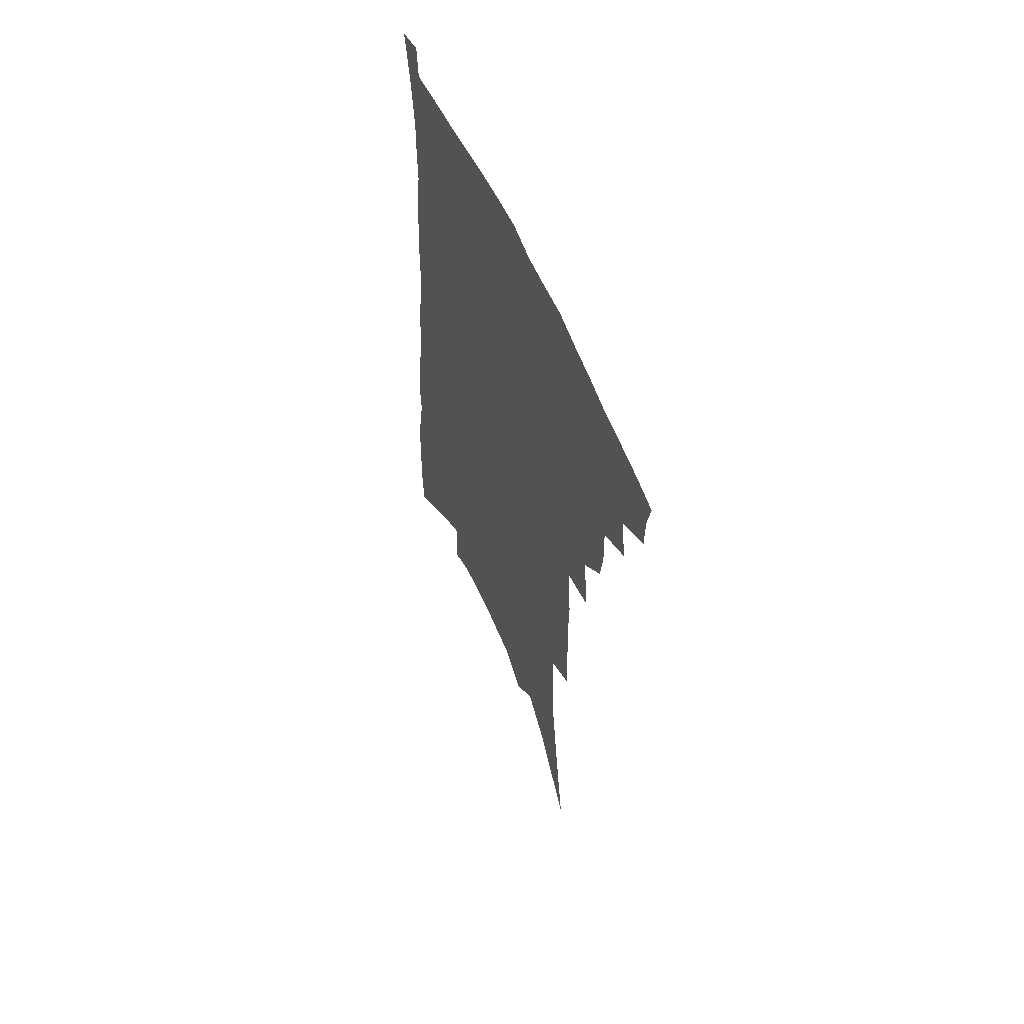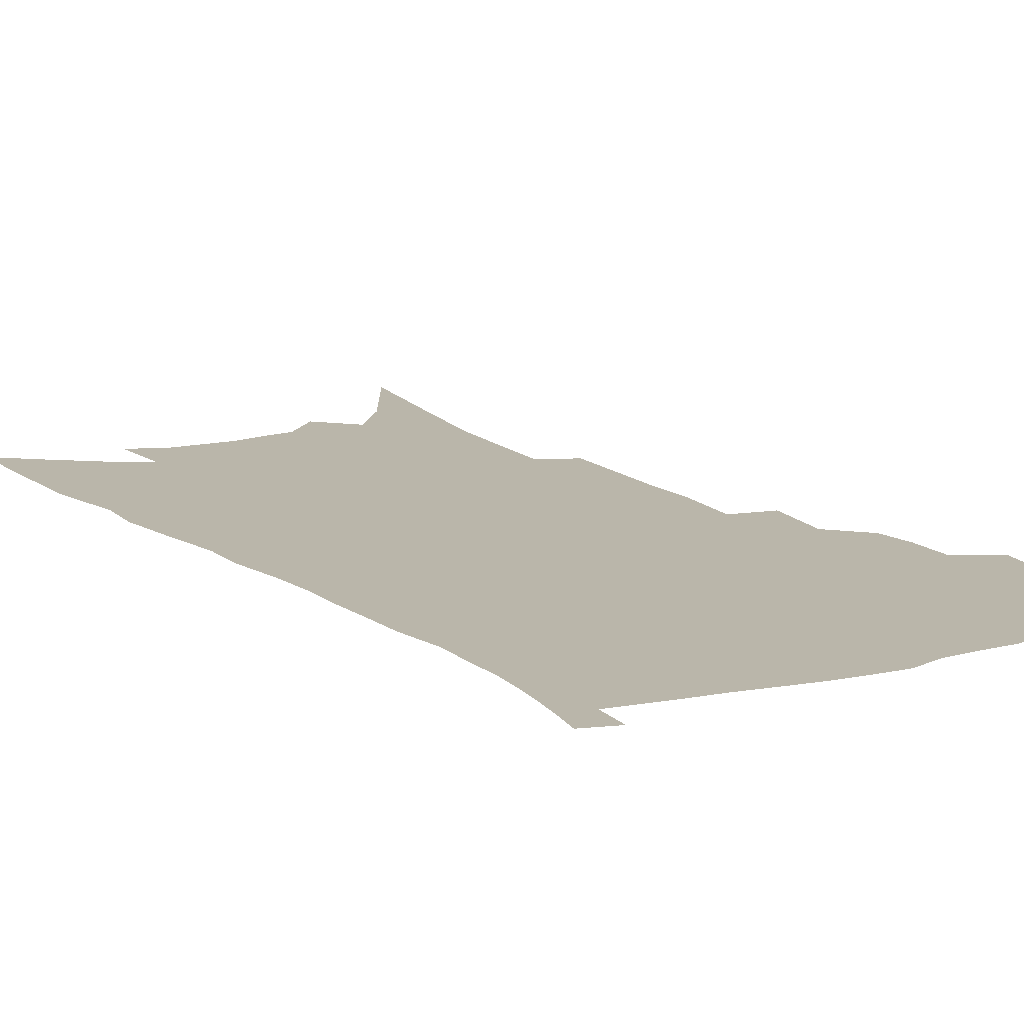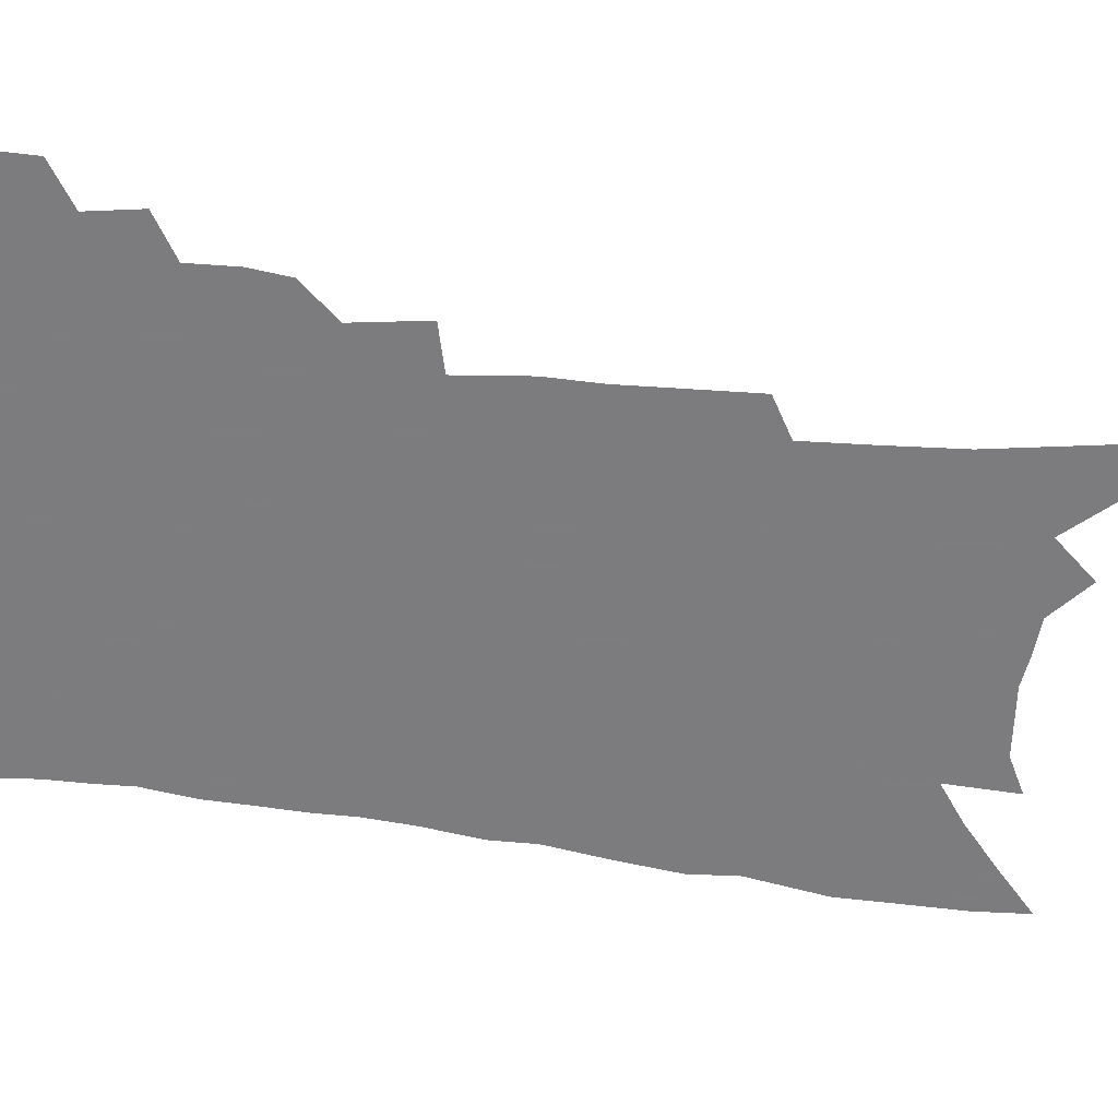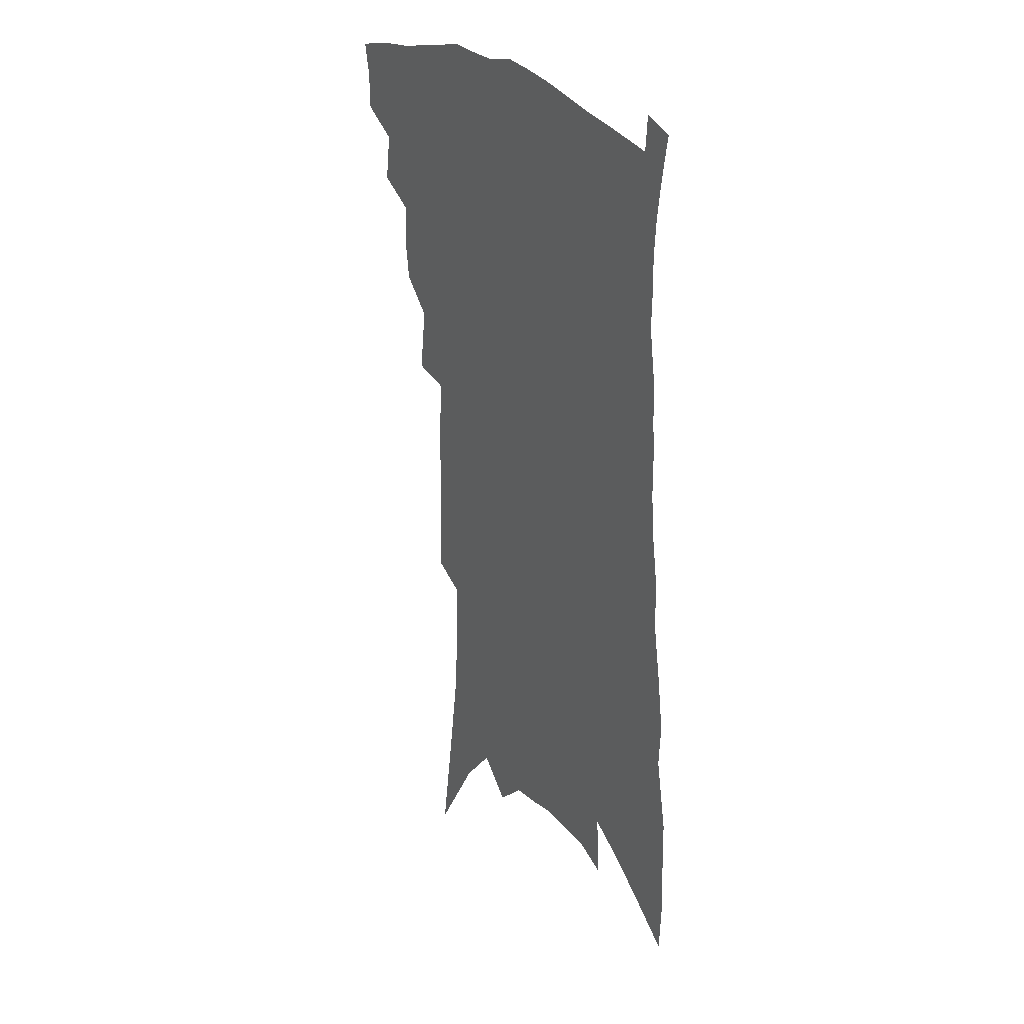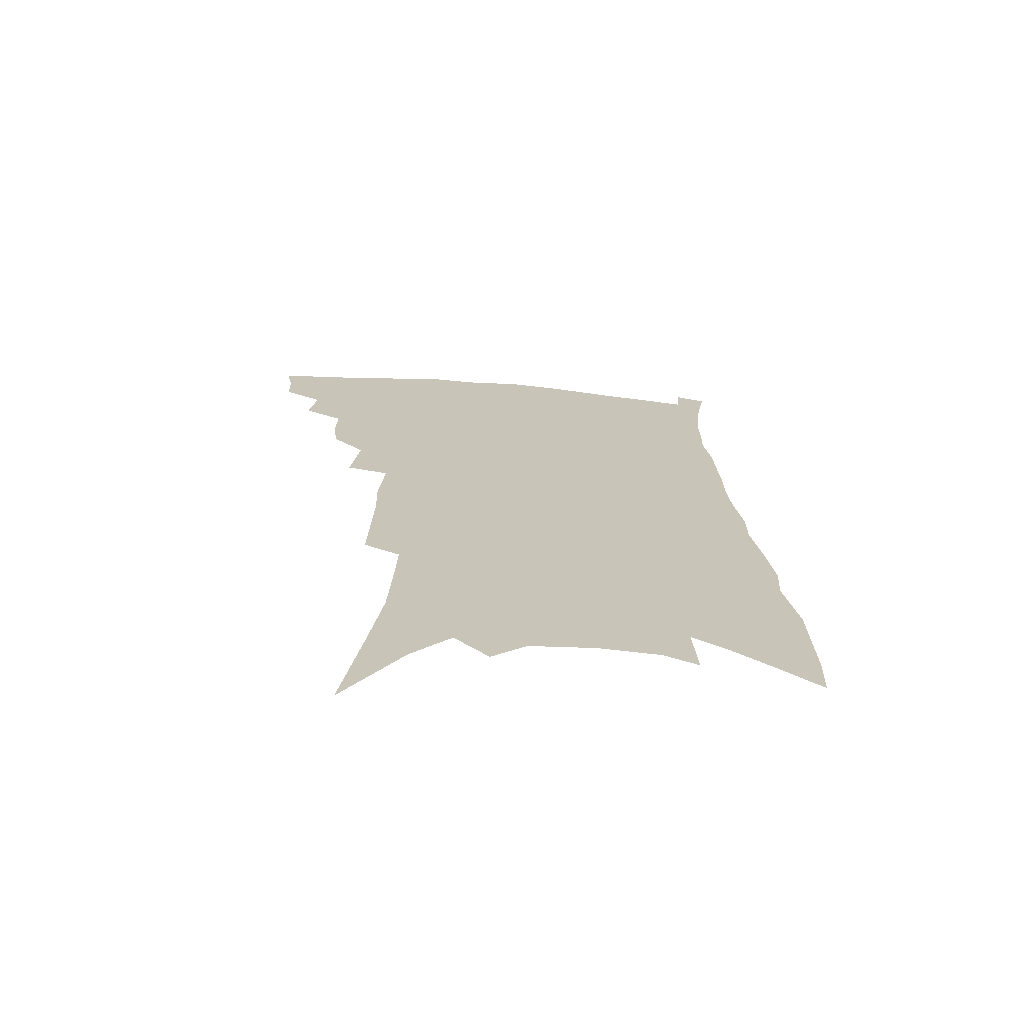
<metadata>
{"format":"obj","ext":"obj","renderer":"f3d","projection":"perspective","resolution":1024,"background":"white","views":[{"elev":59.3,"azim":-113.8,"up":"+Y"},{"elev":13.8,"azim":149.1,"up":"+Z"},{"elev":-58.9,"azim":-95.8,"up":"+Z"},{"elev":28.5,"azim":56.5,"up":"+Y"},{"elev":-70.3,"azim":-5.0,"up":"+Y"}]}
</metadata>
<code>
v 466.7 389.3 0
v 466.4 403.1 0
v 464 415 0
v 478.6 362.3 0
v 481.2 380.3 0
v 479.4 392.4 0
v 478.4 405.2 0
v 475.4 418.2 0
v 494.4 323.6 0
v 492.7 337.3 0
v 493.1 353.7 0
v 494.8 370.9 0
v 493.6 383.4 0
v 492 395.5 0
v 490 407.3 0
v 487.1 420.5 0
v 503 286.2 0
v 506.2 310.9 0
v 507.5 331 0
v 507.2 345.7 0
v 507.6 361.1 0
v 506.8 373.9 0
v 505.6 385.9 0
v 503.9 397.7 0
v 501.7 409.5 0
v 499.1 422.3 0
v 515.7 195.9 0
v 516.5 218.2 0
v 517.2 239.7 0
v 516.7 258.2 0
v 518.8 282.5 0
v 518.9 301.4 0
v 519.3 319.1 0
v 518.4 332.9 0
v 518.7 347.9 0
v 519.2 363.3 0
v 518.6 376.2 0
v 517.2 388 0
v 515.6 399.6 0
v 513.6 411.1 0
v 510.5 425.7 0
v 515.1 58.28 0
v 521.5 101.3 0
v 526.9 139.6 0
v 528.2 164.8 0
v 529.2 188.4 0
v 530.9 214 0
v 531 234.3 0
v 530.9 253.4 0
v 531.1 272.8 0
v 531.5 291.9 0
v 531.8 309.8 0
v 532.6 326.9 0
v 532.5 340.9 0
v 531.4 353 0
v 531.4 366.9 0
v 530.3 378.4 0
v 528.7 389.9 0
v 527 401.5 0
v 525 413.4 0
v 522.2 428.2 0
v 537 95.54 0
v 539.8 128.1 0
v 542 157.5 0
v 542.5 180.7 0
v 542.3 201.1 0
v 544.1 227.4 0
v 543.1 243.8 0
v 542.7 261.7 0
v 543 280.4 0
v 542.6 296.1 0
v 543.2 314.4 0
v 543.2 328.3 0
v 543.5 343.5 0
v 542.9 356.1 0
v 542.5 368.3 0
v 542.3 380.5 0
v 540.3 391.6 0
v 539 403.2 0
v 536.8 416 0
v 533.9 431.5 0
v 551.9 113 0
v 555 147.5 0
v 555.6 172.1 0
v 554.7 190.7 0
v 555.2 213.9 0
v 555.5 235.4 0
v 554.7 251.8 0
v 554.8 270.4 0
v 553.9 284.6 0
v 553.8 300.8 0
v 553.5 315.2 0
v 554.3 332 0
v 554.4 345.9 0
v 553.9 357.9 0
v 553.4 369.5 0
v 553.3 381.7 0
v 552.2 392.7 0
v 551.2 403.9 0
v 549.2 416.5 0
v 546.6 431.2 0
v 564.8 98.95 0
v 566.4 130.5 0
v 566.8 155.4 0
v 567 179.4 0
v 566.5 199.5 0
v 566.2 220 0
v 565.8 238.8 0
v 565.3 255.9 0
v 565.1 273.1 0
v 564.9 289.1 0
v 564.6 304.1 0
v 565.2 321.3 0
v 564.6 333.2 0
v 565.3 348.5 0
v 564.7 359.4 0
v 564.9 371.8 0
v 564.2 382.7 0
v 563.2 393.7 0
v 562.5 404.9 0
v 561.2 416.9 0
v 558.9 431.4 0
v 578 111 0
v 578.3 137.8 0
v 578.3 162.7 0
v 577.7 181.6 0
v 577.1 202.3 0
v 576.7 224.8 0
v 576.4 245.2 0
v 575.6 259.2 0
v 575.7 276.2 0
v 575.3 291 0
v 575 305.8 0
v 575.4 323 0
v 575.6 337 0
v 575.5 349 0
v 575.4 360.7 0
v 575.7 373.1 0
v 575 383.5 0
v 574.8 394.5 0
v 573.8 405.9 0
v 572.7 418 0
v 570.5 434.5 0
v 589.6 112.2 0
v 589.6 141.7 0
v 589.2 164.1 0
v 588.5 185 0
v 587.9 206.4 0
v 587.4 222 0
v 586 249.3 0
v 586.1 262.6 0
v 586 277.4 0
v 585.7 293.4 0
v 585.5 308.1 0
v 585.6 323.9 0
v 585.7 337.8 0
v 585.8 349.7 0
v 585.8 361 0
v 586 373.1 0
v 586 384 0
v 585.9 394.9 0
v 585.6 406 0
v 584.3 419 0
v 582.8 433.6 0
v 601.3 114 0
v 600.7 142.3 0
v 600.1 164.7 0
v 599.3 187 0
v 598.5 207.1 0
v 598 222.7 0
v 597.7 240.8 0
v 596.9 257.9 0
v 596.2 278.1 0
v 595.8 294.5 0
v 595.6 309.1 0
v 595.6 324.2 0
v 595.8 336.5 0
v 596 350.3 0
v 596.3 361.8 0
v 596.6 373.4 0
v 597 384.3 0
v 597 395.1 0
v 596.8 406.4 0
v 596.2 418.7 0
v 595.3 432.1 0
v 613 113.2 0
v 612 141.5 0
v 611.3 162.1 0
v 610.2 185.1 0
v 609.3 205.3 0
v 608.5 225.8 0
v 607.9 243.9 0
v 607 263.1 0
v 606.4 277.5 0
v 605.9 294.4 0
v 605.7 308.8 0
v 605.7 322.7 0
v 605.8 337.1 0
v 606.1 349.3 0
v 606.5 362 0
v 607 373.4 0
v 607.6 384.1 0
v 608.4 394.8 0
v 608.9 405.4 0
v 608.6 417.2 0
v 608.1 429.9 0
v 624.9 112.4 0
v 623.9 136.1 0
v 622.5 160.7 0
v 621.6 181.2 0
v 620.2 203.3 0
v 618.9 225.1 0
v 618.1 243.2 0
v 617.4 260 0
v 616.6 276.7 0
v 616.4 291.2 0
v 615.9 306.7 0
v 616.2 320 0
v 615.5 337.3 0
v 616.2 348.7 0
v 616.4 361.7 0
v 617.3 372.3 0
v 618.1 383.4 0
v 618.9 394.1 0
v 619.8 404.8 0
v 620.5 415.6 0
v 620.6 427.5 0
v 637.5 106.2 0
v 636.2 130.6 0
v 635.1 152.8 0
v 633 177.9 0
v 631.6 199.4 0
v 629.8 221.2 0
v 629.2 238.2 0
v 629.4 252.7 0
v 626.9 274.4 0
v 626.8 288.6 0
v 626.2 304 0
v 627.3 315.6 0
v 626.5 332.2 0
v 626.8 345.3 0
v 626.3 360 0
v 627.6 370.8 0
v 628.3 383.7 0
v 629.3 393.5 0
v 630.4 403.9 0
v 631.5 414.4 0
v 632 426.1 0
v 649.7 121.2 0
v 647.4 147.4 0
v 646 169.4 0
v 644.2 191.6 0
v 642.1 213.5 0
v 640.6 233.1 0
v 640.2 249.5 0
v 639.5 266.4 0
v 638.1 283.7 0
v 638.1 298 0
v 637.2 314.6 0
v 637.1 328.7 0
v 638.1 340.8 0
v 637.8 355.1 0
v 638.1 368.3 0
v 638.2 381.8 0
v 639.4 392.5 0
v 640.8 402.8 0
v 642.1 413.3 0
v 643.1 424.4 0
v 664.5 109 0
v 662.7 133.5 0
v 660.4 157.5 0
v 658.8 179.3 0
v 656.6 201.4 0
v 654.8 221.8 0
v 653.2 240.7 0
v 652.2 258.2 0
v 651.3 275.1 0
v 649.5 292.9 0
v 649 308.2 0
v 650.3 320.8 0
v 648.8 337.4 0
v 648 352.7 0
v 648.6 365.7 0
v 649 378.3 0
v 650.1 390 0
v 651.2 401.5 0
v 652.6 412 0
v 654 422.6 0
v 655 435.7 0
v 680 95.48 0
v 680.8 114.4 0
v 680.2 135.5 0
v 679.8 155.7 0
v 674.8 183 0
v 675.8 199.4 0
v 672.8 221 0
v 669.3 242.9 0
v 669.4 258.6 0
v 666.4 278.3 0
v 664.9 295.5 0
v 664.8 310.2 0
v 663.9 326.2 0
v 663.3 341.5 0
v 660.6 359.9 0
v 660.9 373 0
v 660.8 387.3 0
v 661.6 399.6 0
v 663 410.5 0
v 664.6 421 0
v 666.6 431.9 0
f 5 6 1
f 1 6 2
f 6 7 2
f 2 7 3
f 7 8 3
f 11 12 4
f 4 12 5
f 12 13 5
f 5 13 6
f 13 14 6
f 6 14 7
f 14 15 7
f 7 15 8
f 15 16 8
f 18 19 9
f 9 19 10
f 19 20 10
f 10 20 11
f 20 21 11
f 11 21 12
f 21 22 12
f 12 22 13
f 22 23 13
f 13 23 14
f 23 24 14
f 14 24 15
f 24 25 15
f 15 25 16
f 25 26 16
f 31 32 17
f 17 32 18
f 32 33 18
f 18 33 19
f 33 34 19
f 19 34 20
f 34 35 20
f 20 35 21
f 35 36 21
f 21 36 22
f 36 37 22
f 22 37 23
f 37 38 23
f 23 38 24
f 38 39 24
f 24 39 25
f 39 40 25
f 25 40 26
f 40 41 26
f 46 47 27
f 27 47 28
f 47 48 28
f 28 48 29
f 48 49 29
f 29 49 30
f 49 50 30
f 30 50 31
f 50 51 31
f 31 51 32
f 51 52 32
f 32 52 33
f 52 53 33
f 33 53 34
f 53 54 34
f 34 54 35
f 54 55 35
f 35 55 36
f 55 56 36
f 36 56 37
f 56 57 37
f 37 57 38
f 57 58 38
f 38 58 39
f 58 59 39
f 39 59 40
f 59 60 40
f 40 60 41
f 60 61 41
f 42 62 43
f 62 63 43
f 43 63 44
f 63 64 44
f 44 64 45
f 64 65 45
f 45 65 46
f 65 66 46
f 46 66 47
f 66 67 47
f 47 67 48
f 67 68 48
f 48 68 49
f 68 69 49
f 49 69 50
f 69 70 50
f 50 70 51
f 70 71 51
f 51 71 52
f 71 72 52
f 52 72 53
f 72 73 53
f 53 73 54
f 73 74 54
f 54 74 55
f 74 75 55
f 55 75 56
f 75 76 56
f 56 76 57
f 76 77 57
f 57 77 58
f 77 78 58
f 58 78 59
f 78 79 59
f 59 79 60
f 79 80 60
f 60 80 61
f 80 81 61
f 62 82 63
f 82 83 63
f 63 83 64
f 83 84 64
f 64 84 65
f 84 85 65
f 65 85 66
f 85 86 66
f 66 86 67
f 86 87 67
f 67 87 68
f 87 88 68
f 68 88 69
f 88 89 69
f 69 89 70
f 89 90 70
f 70 90 71
f 90 91 71
f 71 91 72
f 91 92 72
f 72 92 73
f 92 93 73
f 73 93 74
f 93 94 74
f 74 94 75
f 94 95 75
f 75 95 76
f 95 96 76
f 76 96 77
f 96 97 77
f 77 97 78
f 97 98 78
f 78 98 79
f 98 99 79
f 79 99 80
f 99 100 80
f 80 100 81
f 100 101 81
f 102 103 82
f 82 103 83
f 103 104 83
f 83 104 84
f 104 105 84
f 84 105 85
f 105 106 85
f 85 106 86
f 106 107 86
f 86 107 87
f 107 108 87
f 87 108 88
f 108 109 88
f 88 109 89
f 109 110 89
f 89 110 90
f 110 111 90
f 90 111 91
f 111 112 91
f 91 112 92
f 112 113 92
f 92 113 93
f 113 114 93
f 93 114 94
f 114 115 94
f 94 115 95
f 115 116 95
f 95 116 96
f 116 117 96
f 96 117 97
f 117 118 97
f 97 118 98
f 118 119 98
f 98 119 99
f 119 120 99
f 99 120 100
f 120 121 100
f 100 121 101
f 121 122 101
f 102 123 103
f 123 124 103
f 103 124 104
f 124 125 104
f 104 125 105
f 125 126 105
f 105 126 106
f 126 127 106
f 106 127 107
f 127 128 107
f 107 128 108
f 128 129 108
f 108 129 109
f 129 130 109
f 109 130 110
f 130 131 110
f 110 131 111
f 131 132 111
f 111 132 112
f 132 133 112
f 112 133 113
f 133 134 113
f 113 134 114
f 134 135 114
f 114 135 115
f 135 136 115
f 115 136 116
f 136 137 116
f 116 137 117
f 137 138 117
f 117 138 118
f 138 139 118
f 118 139 119
f 139 140 119
f 119 140 120
f 140 141 120
f 120 141 121
f 141 142 121
f 121 142 122
f 142 143 122
f 123 144 124
f 144 145 124
f 124 145 125
f 145 146 125
f 125 146 126
f 146 147 126
f 126 147 127
f 147 148 127
f 127 148 128
f 148 149 128
f 128 149 129
f 149 150 129
f 129 150 130
f 150 151 130
f 130 151 131
f 151 152 131
f 131 152 132
f 152 153 132
f 132 153 133
f 153 154 133
f 133 154 134
f 154 155 134
f 134 155 135
f 155 156 135
f 135 156 136
f 156 157 136
f 136 157 137
f 157 158 137
f 137 158 138
f 158 159 138
f 138 159 139
f 159 160 139
f 139 160 140
f 160 161 140
f 140 161 141
f 161 162 141
f 141 162 142
f 162 163 142
f 142 163 143
f 163 164 143
f 144 165 145
f 165 166 145
f 145 166 146
f 166 167 146
f 146 167 147
f 167 168 147
f 147 168 148
f 168 169 148
f 148 169 149
f 169 170 149
f 149 170 150
f 170 171 150
f 150 171 151
f 171 172 151
f 151 172 152
f 172 173 152
f 152 173 153
f 173 174 153
f 153 174 154
f 174 175 154
f 154 175 155
f 175 176 155
f 155 176 156
f 176 177 156
f 156 177 157
f 177 178 157
f 157 178 158
f 178 179 158
f 158 179 159
f 179 180 159
f 159 180 160
f 180 181 160
f 160 181 161
f 181 182 161
f 161 182 162
f 182 183 162
f 162 183 163
f 183 184 163
f 163 184 164
f 184 185 164
f 165 186 166
f 186 187 166
f 166 187 167
f 187 188 167
f 167 188 168
f 188 189 168
f 168 189 169
f 189 190 169
f 169 190 170
f 190 191 170
f 170 191 171
f 191 192 171
f 171 192 172
f 192 193 172
f 172 193 173
f 193 194 173
f 173 194 174
f 194 195 174
f 174 195 175
f 195 196 175
f 175 196 176
f 196 197 176
f 176 197 177
f 197 198 177
f 177 198 178
f 198 199 178
f 178 199 179
f 199 200 179
f 179 200 180
f 200 201 180
f 180 201 181
f 201 202 181
f 181 202 182
f 202 203 182
f 182 203 183
f 203 204 183
f 183 204 184
f 204 205 184
f 184 205 185
f 205 206 185
f 186 207 187
f 207 208 187
f 187 208 188
f 208 209 188
f 188 209 189
f 209 210 189
f 189 210 190
f 210 211 190
f 190 211 191
f 211 212 191
f 191 212 192
f 212 213 192
f 192 213 193
f 213 214 193
f 193 214 194
f 214 215 194
f 194 215 195
f 215 216 195
f 195 216 196
f 216 217 196
f 196 217 197
f 217 218 197
f 197 218 198
f 218 219 198
f 198 219 199
f 219 220 199
f 199 220 200
f 220 221 200
f 200 221 201
f 221 222 201
f 201 222 202
f 222 223 202
f 202 223 203
f 223 224 203
f 203 224 204
f 224 225 204
f 204 225 205
f 225 226 205
f 205 226 206
f 226 227 206
f 207 228 208
f 228 229 208
f 208 229 209
f 229 230 209
f 209 230 210
f 230 231 210
f 210 231 211
f 231 232 211
f 211 232 212
f 232 233 212
f 212 233 213
f 233 234 213
f 213 234 214
f 234 235 214
f 214 235 215
f 235 236 215
f 215 236 216
f 236 237 216
f 216 237 217
f 237 238 217
f 217 238 218
f 238 239 218
f 218 239 219
f 239 240 219
f 219 240 220
f 240 241 220
f 220 241 221
f 241 242 221
f 221 242 222
f 242 243 222
f 222 243 223
f 243 244 223
f 223 244 224
f 244 245 224
f 224 245 225
f 245 246 225
f 225 246 226
f 246 247 226
f 226 247 227
f 247 248 227
f 229 249 230
f 249 250 230
f 230 250 231
f 250 251 231
f 231 251 232
f 251 252 232
f 232 252 233
f 252 253 233
f 233 253 234
f 253 254 234
f 234 254 235
f 254 255 235
f 235 255 236
f 255 256 236
f 236 256 237
f 256 257 237
f 237 257 238
f 257 258 238
f 238 258 239
f 258 259 239
f 239 259 240
f 259 260 240
f 240 260 241
f 260 261 241
f 241 261 242
f 261 262 242
f 242 262 243
f 262 263 243
f 243 263 244
f 263 264 244
f 244 264 245
f 264 265 245
f 245 265 246
f 265 266 246
f 246 266 247
f 266 267 247
f 247 267 248
f 267 268 248
f 249 269 250
f 269 270 250
f 250 270 251
f 270 271 251
f 251 271 252
f 271 272 252
f 252 272 253
f 272 273 253
f 253 273 254
f 273 274 254
f 254 274 255
f 274 275 255
f 255 275 256
f 275 276 256
f 256 276 257
f 276 277 257
f 257 277 258
f 277 278 258
f 258 278 259
f 278 279 259
f 259 279 260
f 279 280 260
f 260 280 261
f 280 281 261
f 261 281 262
f 281 282 262
f 262 282 263
f 282 283 263
f 263 283 264
f 283 284 264
f 264 284 265
f 284 285 265
f 265 285 266
f 285 286 266
f 266 286 267
f 286 287 267
f 267 287 268
f 287 288 268
f 269 290 270
f 290 291 270
f 270 291 271
f 291 292 271
f 271 292 272
f 292 293 272
f 272 293 273
f 293 294 273
f 273 294 274
f 294 295 274
f 274 295 275
f 295 296 275
f 275 296 276
f 296 297 276
f 276 297 277
f 297 298 277
f 277 298 278
f 298 299 278
f 278 299 279
f 299 300 279
f 279 300 280
f 300 301 280
f 280 301 281
f 301 302 281
f 281 302 282
f 302 303 282
f 282 303 283
f 303 304 283
f 283 304 284
f 304 305 284
f 284 305 285
f 305 306 285
f 285 306 286
f 306 307 286
f 286 307 287
f 307 308 287
f 287 308 288
f 308 309 288
f 288 309 289
f 309 310 289

</code>
